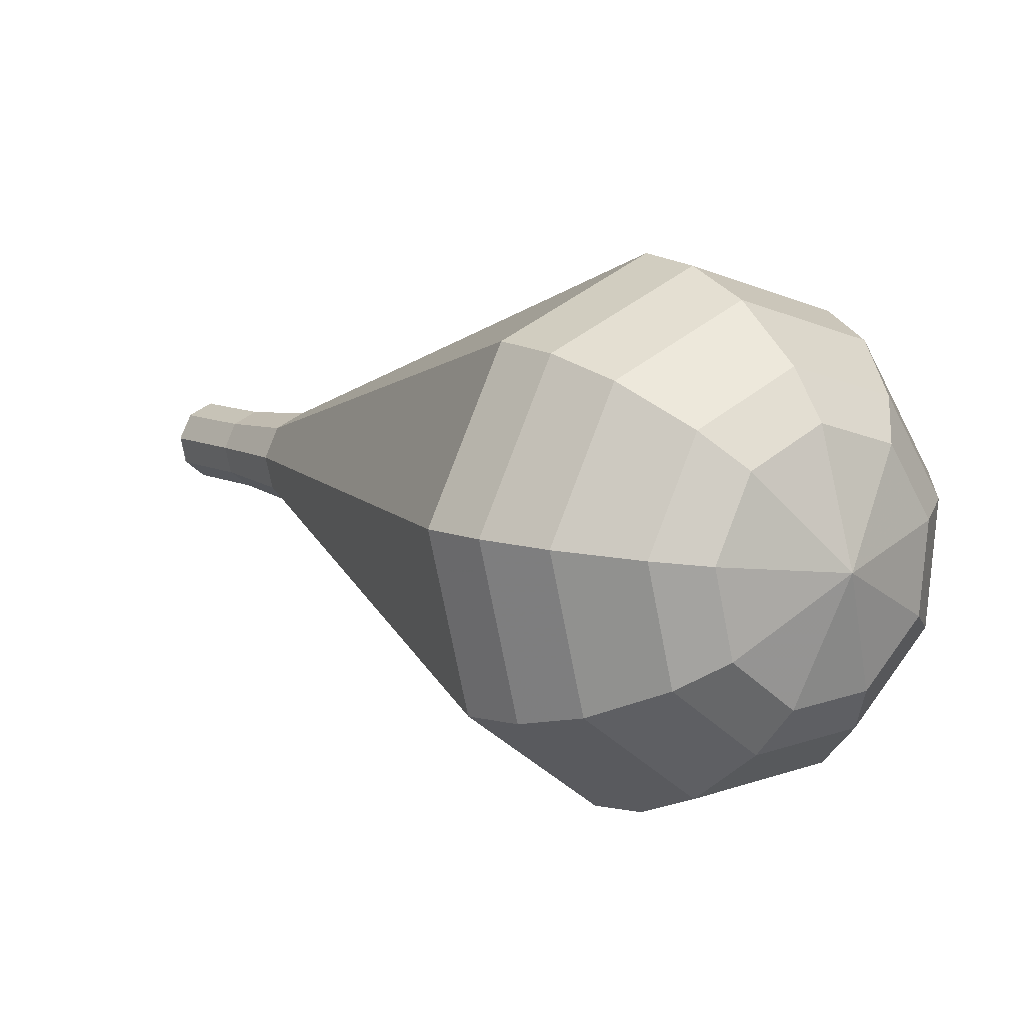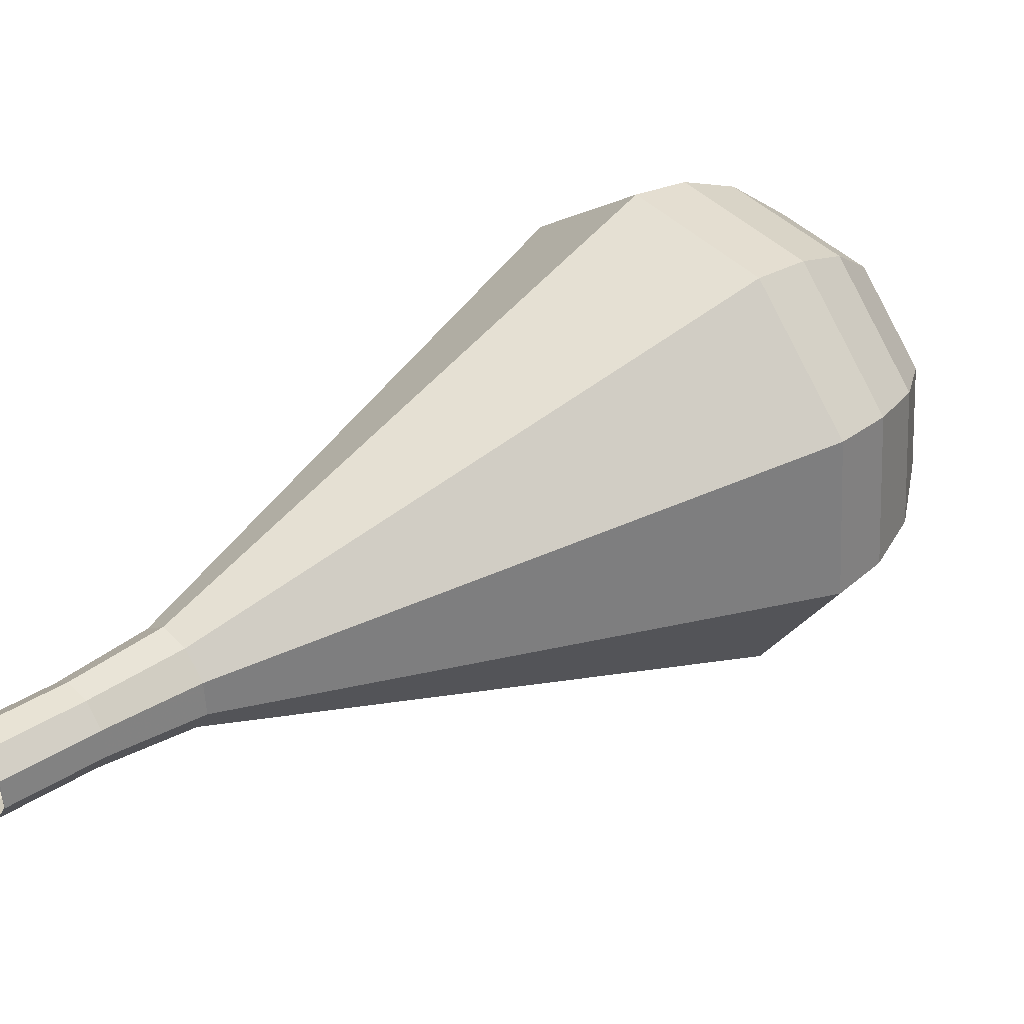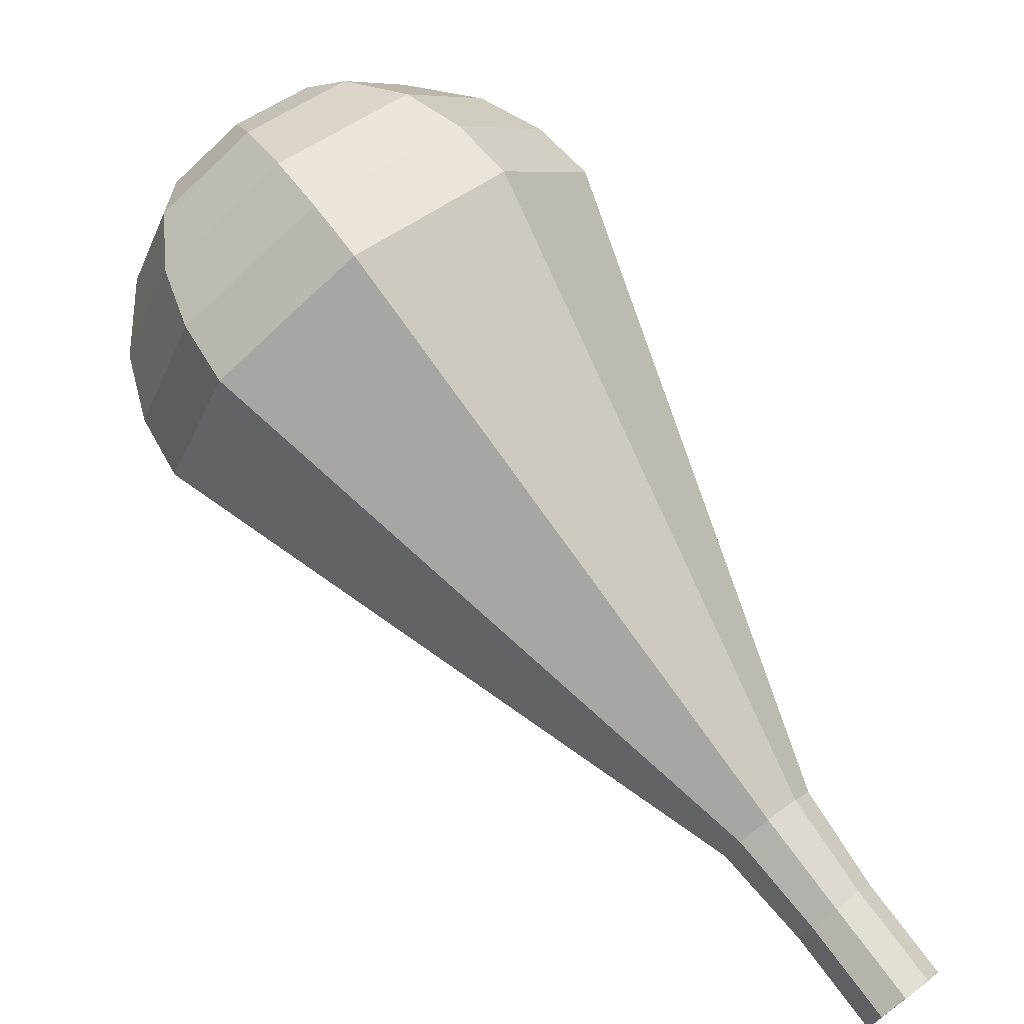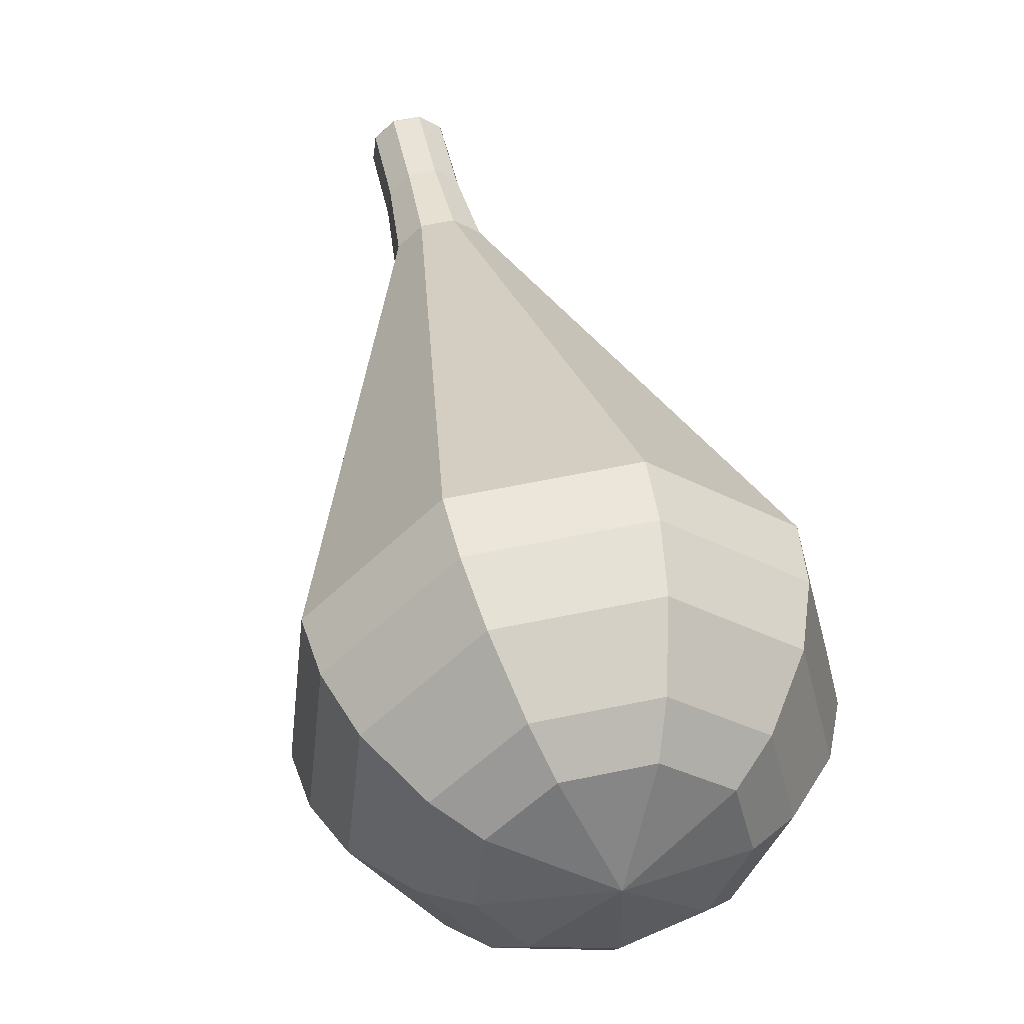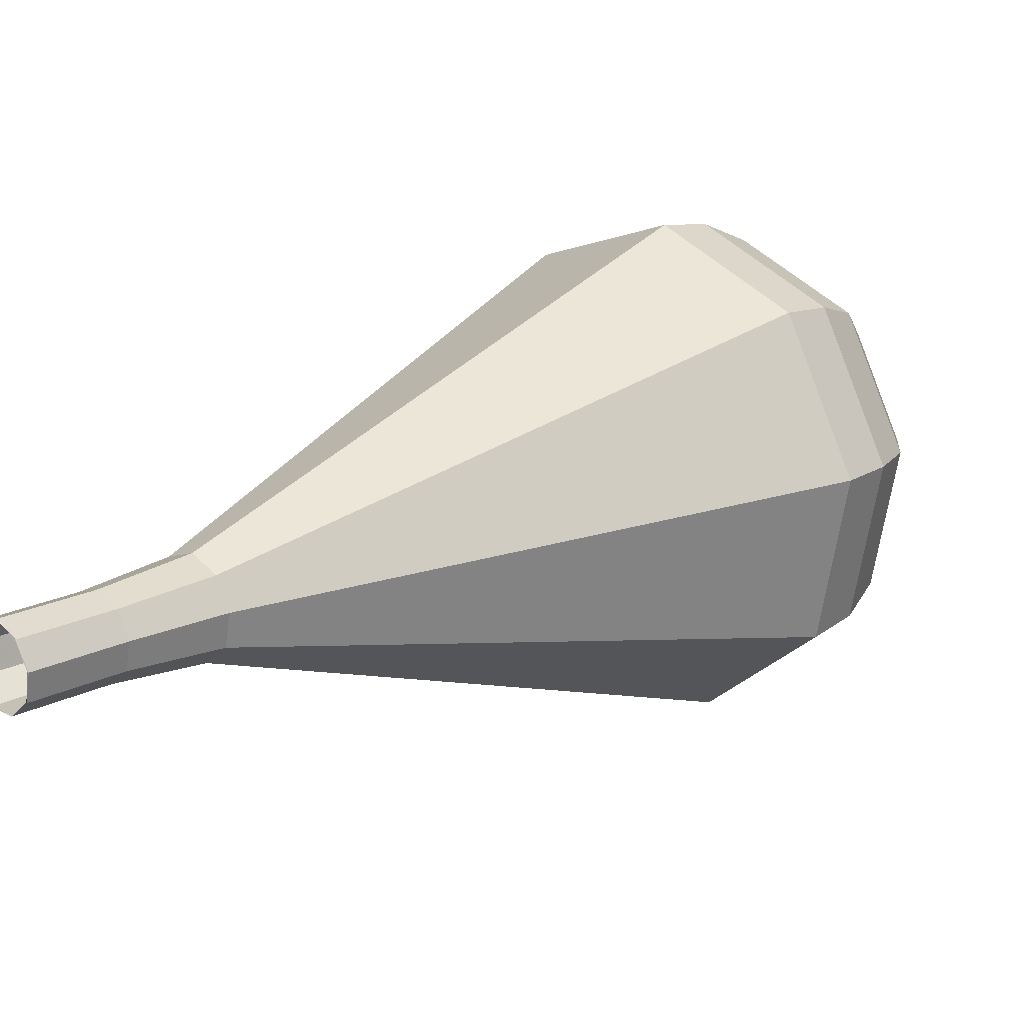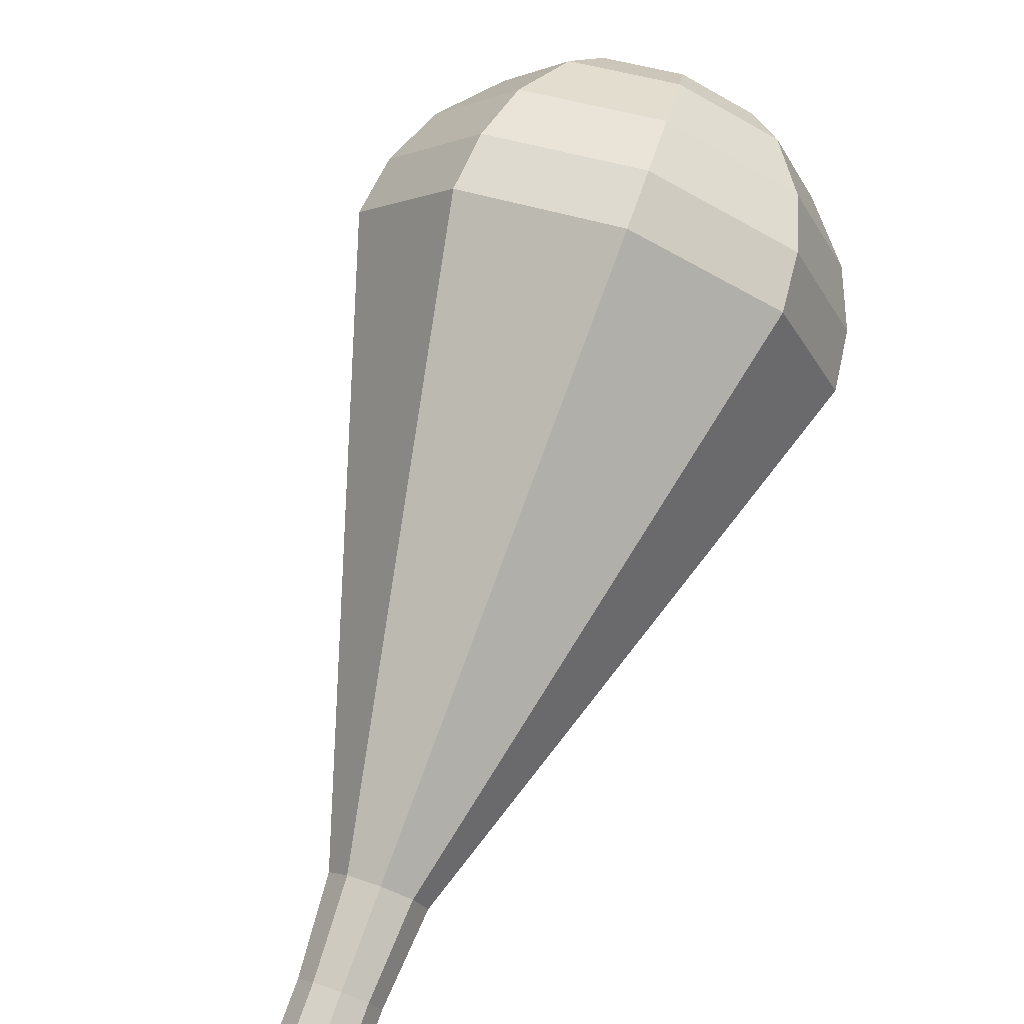
<metadata>
{"format":"obj","ext":"obj","renderer":"f3d","projection":"perspective","resolution":1024,"background":"white","views":[{"elev":57.6,"azim":-0.2,"up":"+Z"},{"elev":-34.0,"azim":-58.4,"up":"+Z"},{"elev":-55.9,"azim":96.4,"up":"+Z"},{"elev":10.6,"azim":30.8,"up":"+Y"},{"elev":-40.6,"azim":-70.7,"up":"+Z"},{"elev":-65.5,"azim":22.5,"up":"+Z"}]}
</metadata>
<code>
g tube1
v 155 159 113.4
v 155.6 158.9 112.8
v 156.3 159.2 112.4
v 156.8 159.9 112.6
v 156.9 160.5 113.1
v 156.5 160.9 113.8
v 155.9 160.8 114.3
v 155.2 160.3 114.4
v 154.9 159.6 114.1
v 155 159 113.4
v 155 159 113.4
v 155.6 158.9 112.8
v 156.3 159.2 112.4
v 156.8 159.9 112.6
v 156.9 160.6 113.1
v 156.5 160.9 113.8
v 155.8 160.8 114.3
v 155.2 160.2 114.4
v 154.9 159.5 114.1
v 155 159 113.4
v 156.8 157.4 115.2
v 157.4 157.2 114.6
v 158.1 157.6 114.3
v 158.6 158.3 114.4
v 158.6 159 114.9
v 158.3 159.3 115.6
v 157.6 159.2 116.1
v 157 158.6 116.2
v 156.6 157.9 115.9
v 156.8 157.4 115.2
v 158.4 155.6 117.1
v 159.1 155.4 116.3
v 159.9 155.9 115.9
v 160.5 156.7 116
v 160.6 157.5 116.7
v 160.1 157.9 117.5
v 159.3 157.7 118.1
v 158.6 157.1 118.2
v 158.2 156.2 117.8
v 158.4 155.6 117.1
v 159.5 153.2 118.9
v 160.6 153 117.6
v 162 153.7 116.9
v 163 155.1 117.2
v 163.1 156.4 118.2
v 162.4 157.1 119.6
v 161.1 156.9 120.6
v 159.8 155.7 120.8
v 159.2 154.3 120.2
v 159.5 153.2 118.9
v 160.6 150.9 120.7
v 162.1 150.6 118.9
v 164.1 151.6 118
v 165.5 153.5 118.3
v 165.7 155.4 119.8
v 164.6 156.4 121.7
v 162.8 156 123.1
v 161 154.4 123.4
v 160.1 152.4 122.5
v 160.6 150.9 120.7
v 162.8 146.2 124.4
v 165.2 145.7 121.5
v 168.3 147.3 120.1
v 170.5 150.3 120.6
v 170.8 153.3 122.9
v 169.1 154.8 125.8
v 166.2 154.2 128.1
v 163.4 151.7 128.7
v 162.1 148.6 127.2
v 162.8 146.2 124.4
v 164.9 141.5 128
v 168.3 140.8 124.2
v 172.4 143 122.1
v 175.4 147.1 122.8
v 175.9 151.2 126
v 173.6 153.3 130
v 169.6 152.4 133.2
v 165.8 149.1 133.9
v 164 144.7 131.8
v 164.9 141.5 128
v 166.2 140.6 129.1
v 169.4 140 125.4
v 173.5 142.1 123.5
v 176.4 146.1 124.1
v 176.8 150 127.2
v 174.6 152 131.1
v 170.7 151.2 134.1
v 167 148 134.8
v 165.3 143.8 132.8
v 166.2 140.6 129.1
v 167.8 140.2 130.3
v 170.7 139.6 127
v 174.3 141.5 125.2
v 176.9 145.1 125.8
v 177.3 148.6 128.5
v 175.3 150.4 132
v 171.9 149.7 134.7
v 168.6 146.8 135.4
v 167 143 133.6
v 167.8 140.2 130.3
v 170 140.3 131.4
v 172.2 139.9 128.9
v 174.9 141.3 127.5
v 176.9 144.1 128
v 177.2 146.7 130.1
v 175.7 148.1 132.8
v 173.1 147.6 134.8
v 170.5 145.3 135.3
v 169.3 142.5 133.9
v 170 140.3 131.4
v 171.4 140.8 132
v 173 140.5 130.1
v 175 141.6 129.1
v 176.5 143.5 129.5
v 176.7 145.5 131
v 175.6 146.5 133
v 173.7 146.1 134.5
v 171.8 144.5 134.8
v 170.9 142.4 133.8
v 171.4 140.8 132
v 174.4 143 132.5
v 174.4 143 132.5
v 174.4 143 132.5
v 174.4 143 132.5
v 174.4 143 132.5
v 174.4 143 132.5
v 174.4 143 132.5
v 174.4 143 132.5
v 174.4 143 132.5
v 174.4 143 132.5
f 1 2 12
f 12 11 1
f 2 3 13
f 13 12 2
f 3 4 14
f 14 13 3
f 4 5 15
f 15 14 4
f 5 6 16
f 16 15 5
f 6 7 17
f 17 16 6
f 7 8 18
f 18 17 7
f 8 9 19
f 19 18 8
f 9 10 20
f 20 19 9
f 11 12 22
f 22 21 11
f 12 13 23
f 23 22 12
f 13 14 24
f 24 23 13
f 14 15 25
f 25 24 14
f 15 16 26
f 26 25 15
f 16 17 27
f 27 26 16
f 17 18 28
f 28 27 17
f 18 19 29
f 29 28 18
f 19 20 30
f 30 29 19
f 21 22 32
f 32 31 21
f 22 23 33
f 33 32 22
f 23 24 34
f 34 33 23
f 24 25 35
f 35 34 24
f 25 26 36
f 36 35 25
f 26 27 37
f 37 36 26
f 27 28 38
f 38 37 27
f 28 29 39
f 39 38 28
f 29 30 40
f 40 39 29
f 31 32 42
f 42 41 31
f 32 33 43
f 43 42 32
f 33 34 44
f 44 43 33
f 34 35 45
f 45 44 34
f 35 36 46
f 46 45 35
f 36 37 47
f 47 46 36
f 37 38 48
f 48 47 37
f 38 39 49
f 49 48 38
f 39 40 50
f 50 49 39
f 41 42 52
f 52 51 41
f 42 43 53
f 53 52 42
f 43 44 54
f 54 53 43
f 44 45 55
f 55 54 44
f 45 46 56
f 56 55 45
f 46 47 57
f 57 56 46
f 47 48 58
f 58 57 47
f 48 49 59
f 59 58 48
f 49 50 60
f 60 59 49
f 51 52 62
f 62 61 51
f 52 53 63
f 63 62 52
f 53 54 64
f 64 63 53
f 54 55 65
f 65 64 54
f 55 56 66
f 66 65 55
f 56 57 67
f 67 66 56
f 57 58 68
f 68 67 57
f 58 59 69
f 69 68 58
f 59 60 70
f 70 69 59
f 61 62 72
f 72 71 61
f 62 63 73
f 73 72 62
f 63 64 74
f 74 73 63
f 64 65 75
f 75 74 64
f 65 66 76
f 76 75 65
f 66 67 77
f 77 76 66
f 67 68 78
f 78 77 67
f 68 69 79
f 79 78 68
f 69 70 80
f 80 79 69
f 71 72 82
f 82 81 71
f 72 73 83
f 83 82 72
f 73 74 84
f 84 83 73
f 74 75 85
f 85 84 74
f 75 76 86
f 86 85 75
f 76 77 87
f 87 86 76
f 77 78 88
f 88 87 77
f 78 79 89
f 89 88 78
f 79 80 90
f 90 89 79
f 81 82 92
f 92 91 81
f 82 83 93
f 93 92 82
f 83 84 94
f 94 93 83
f 84 85 95
f 95 94 84
f 85 86 96
f 96 95 85
f 86 87 97
f 97 96 86
f 87 88 98
f 98 97 87
f 88 89 99
f 99 98 88
f 89 90 100
f 100 99 89
f 91 92 102
f 102 101 91
f 92 93 103
f 103 102 92
f 93 94 104
f 104 103 93
f 94 95 105
f 105 104 94
f 95 96 106
f 106 105 95
f 96 97 107
f 107 106 96
f 97 98 108
f 108 107 97
f 98 99 109
f 109 108 98
f 99 100 110
f 110 109 99
f 101 102 112
f 112 111 101
f 102 103 113
f 113 112 102
f 103 104 114
f 114 113 103
f 104 105 115
f 115 114 104
f 105 106 116
f 116 115 105
f 106 107 117
f 117 116 106
f 107 108 118
f 118 117 107
f 108 109 119
f 119 118 108
f 109 110 120
f 120 119 109
f 111 112 122
f 122 121 111
f 112 113 123
f 123 122 112
f 113 114 124
f 124 123 113
f 114 115 125
f 125 124 114
f 115 116 126
f 126 125 115
f 116 117 127
f 127 126 116
f 117 118 128
f 128 127 117
f 118 119 129
f 129 128 118
f 119 120 130
f 130 129 119

</code>
